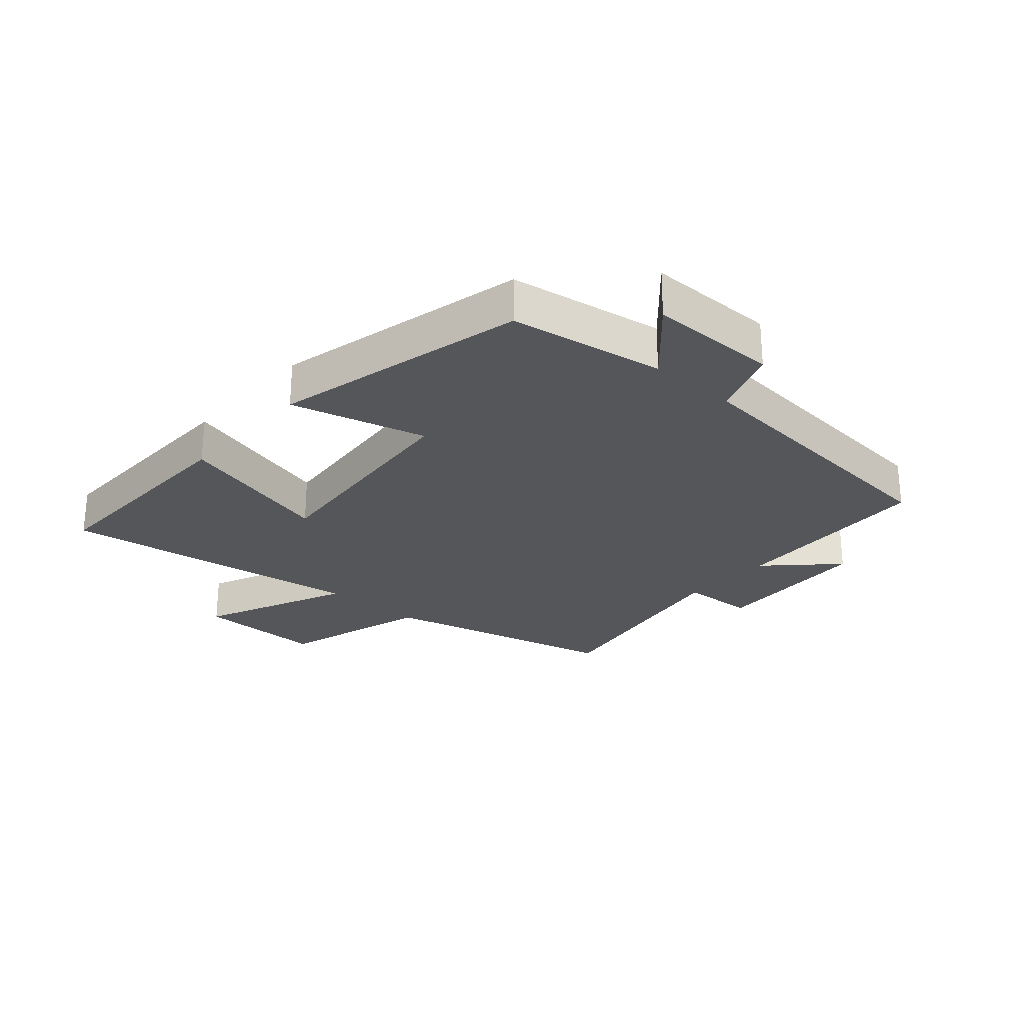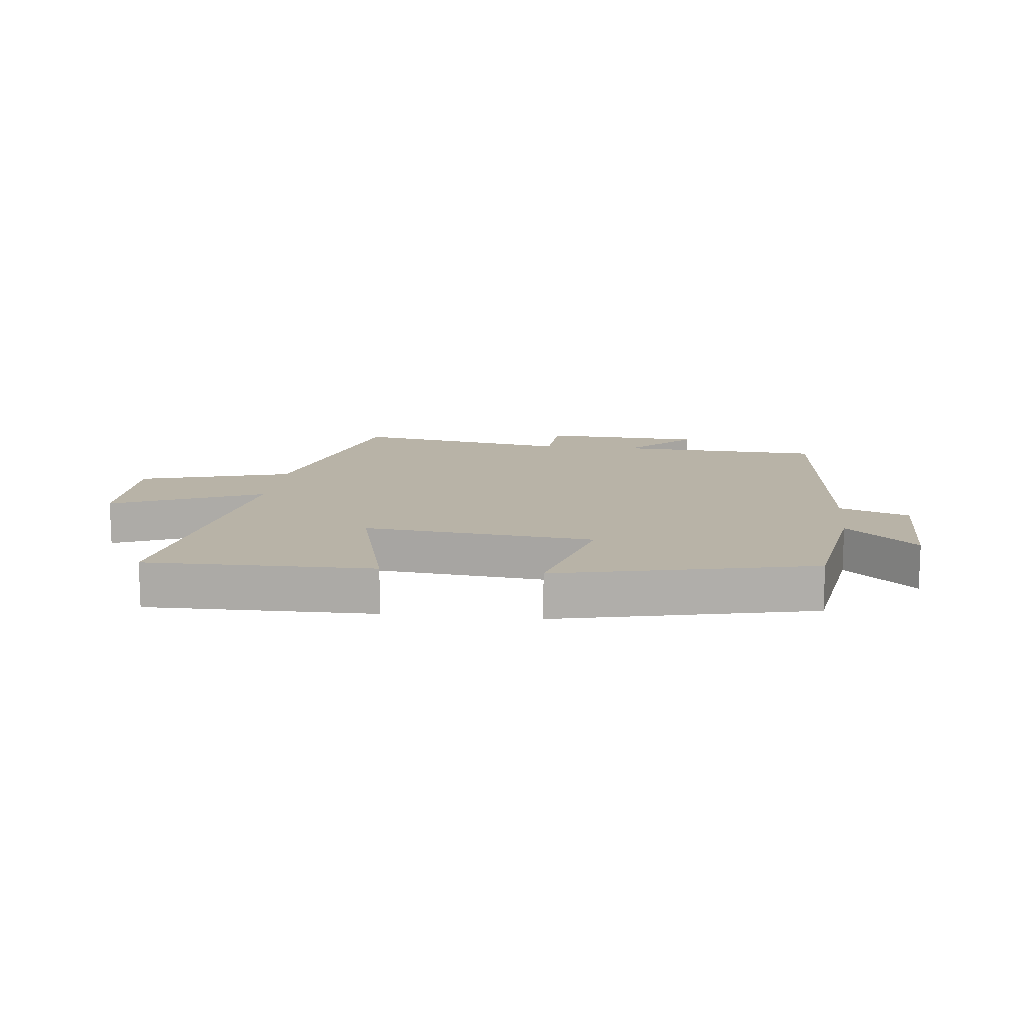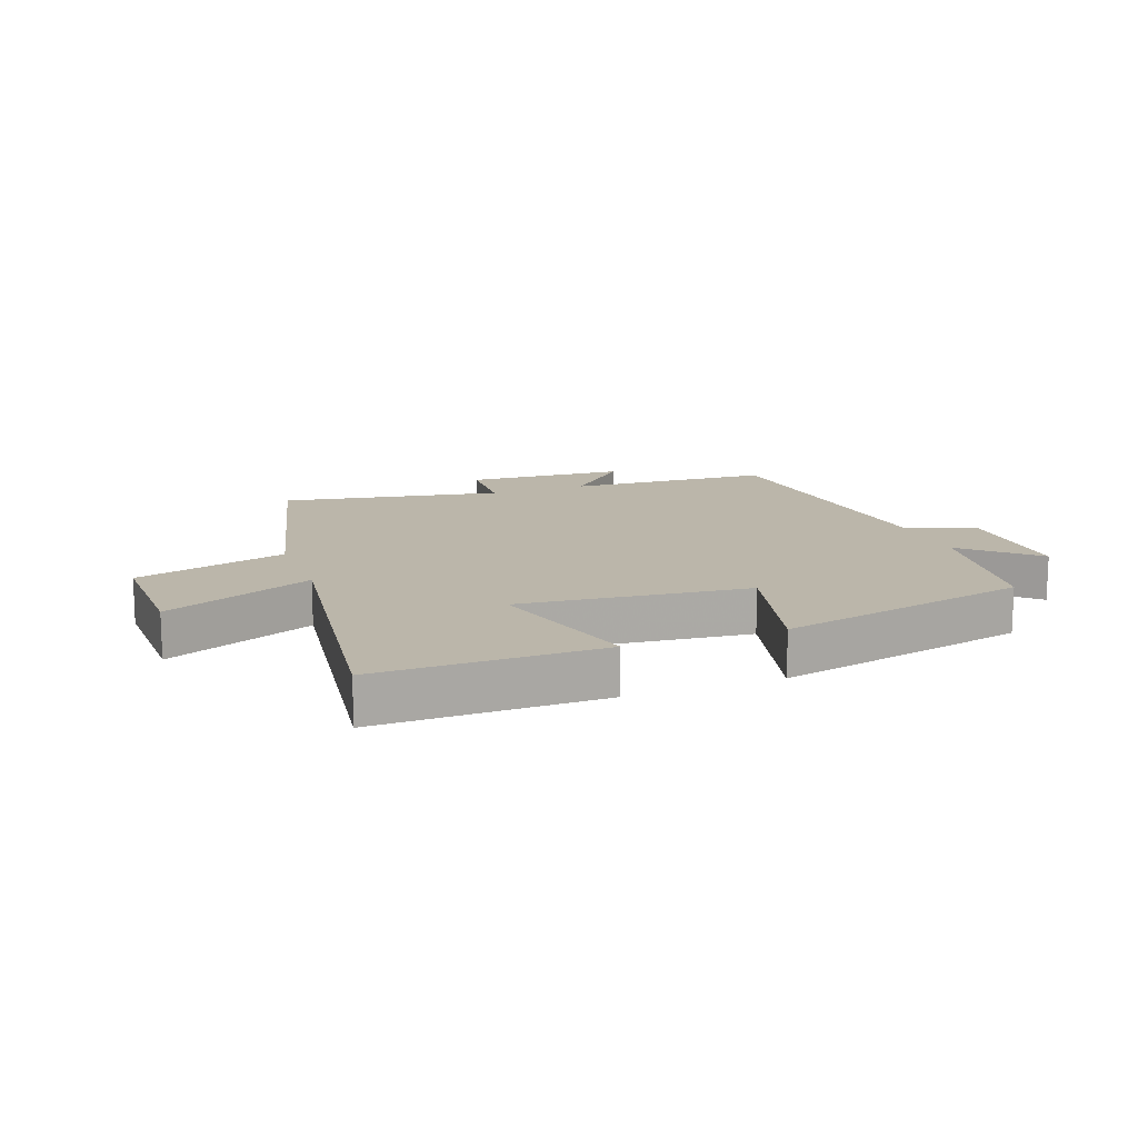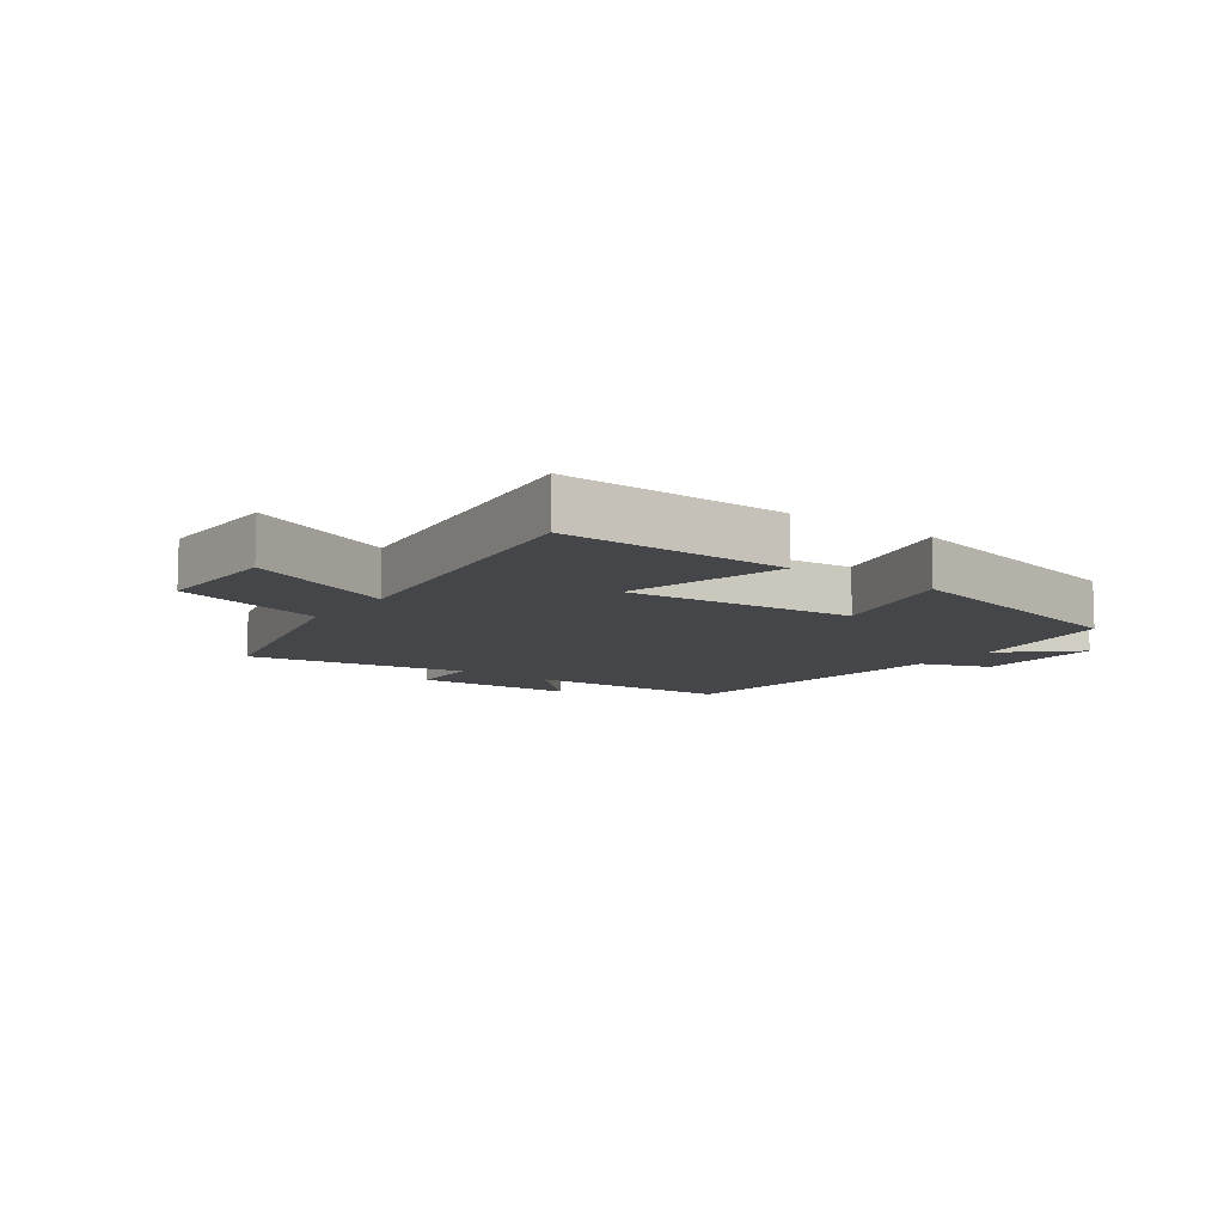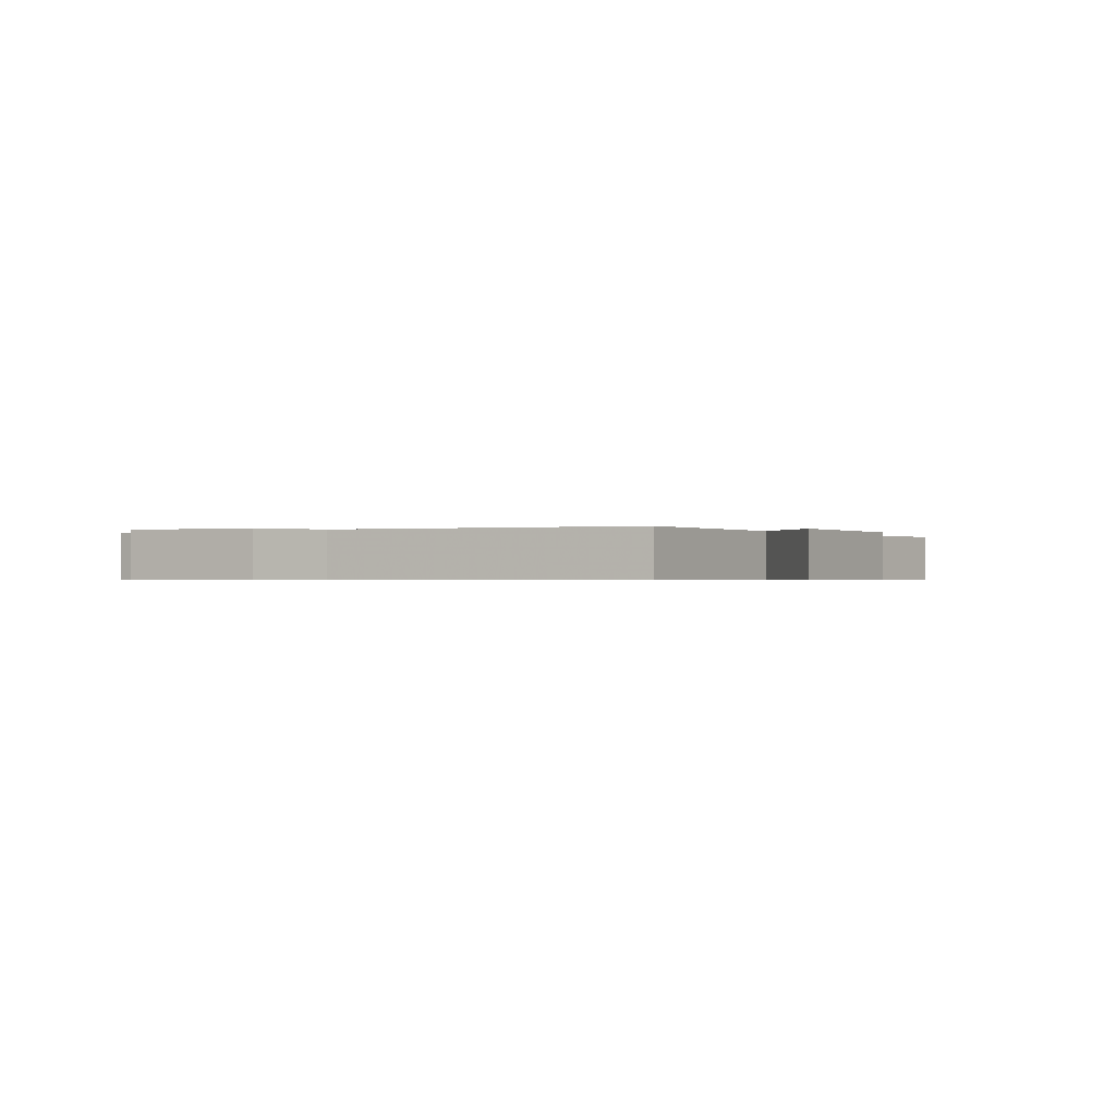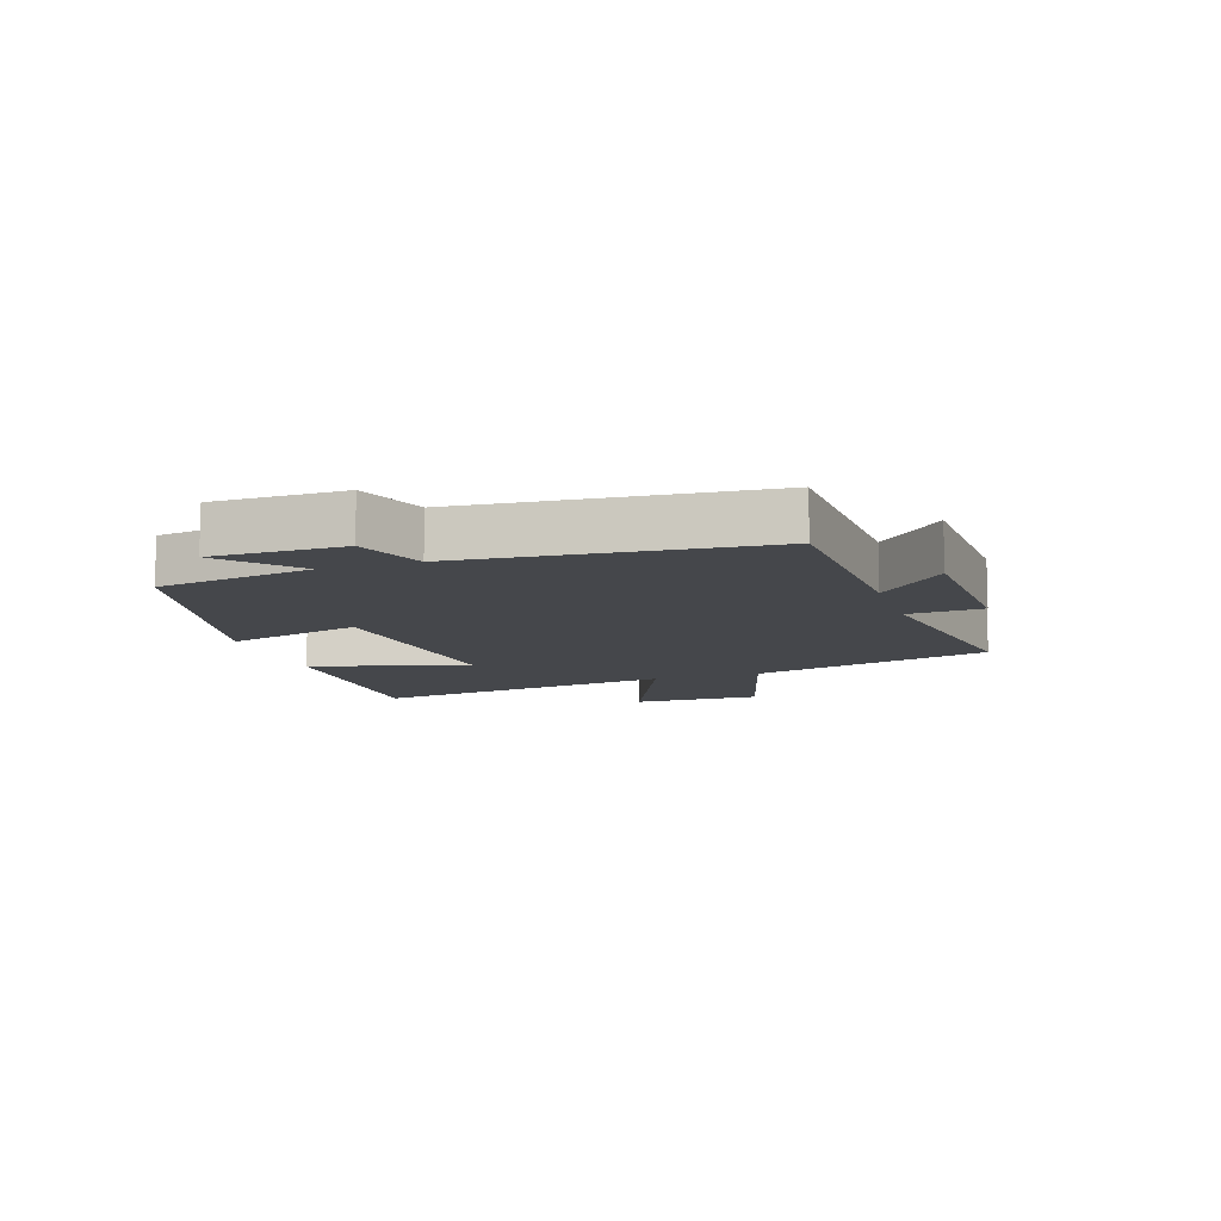
<metadata>
{"format":"obj","ext":"obj","renderer":"f3d","projection":"perspective","resolution":1024,"background":"white","views":[{"elev":-25.8,"azim":48.4,"up":"+Y"},{"elev":12.7,"azim":6.6,"up":"+Y"},{"elev":13.9,"azim":-20.4,"up":"+Y"},{"elev":-9.7,"azim":-36.4,"up":"+Y"},{"elev":-0.6,"azim":118.3,"up":"+Y"},{"elev":-10.6,"azim":108.1,"up":"+Y"}]}
</metadata>
<code>
v -0.57 0.07 0.504
v -0.202 0.07 0.5
v -0.272 0.07 0.241
v 0.102 0.07 0.279
v 0.044 0.07 0.5
v 0.459 0.07 0.406
v 0.5 0.07 0.153
v 0.613 0.07 0.258
v 0.613 0.07 0.046
v 0.5 0.07 0.003
v 0.456 0.07 -0.483
v 0.119 0.07 -0.5
v 0.225 0.07 -0.607
v -0.039 0.07 -0.621
v -0.045 0.07 -0.5
v -0.404 0.07 -0.564
v -0.5 0.07 -0.172
v -0.748 0.07 -0.101
v -0.744 0.07 0.109
v -0.5 0.07 0.004
v -0.57 0 0.504
v -0.202 0 0.5
v -0.272 0 0.241
v 0.102 0 0.279
v 0.044 0 0.5
v 0.459 0 0.406
v 0.5 0 0.153
v 0.613 0 0.258
v 0.613 0 0.046
v 0.5 0 0.003
v 0.456 0 -0.483
v 0.119 0 -0.5
v 0.225 0 -0.607
v -0.039 0 -0.621
v -0.045 0 -0.5
v -0.404 0 -0.564
v -0.5 0 -0.172
v -0.748 0 -0.101
v -0.744 0 0.109
v -0.5 0 0.004
f 17 18 19 20
f 15 16 17 20
f 15 20 1
f 12 13 14 15
f 10 11 12 15
f 7 8 9 10
f 4 5 6 7
f 3 4 7 10
f 1 2 3
f 15 1 3
f 3 10 15
f 40 39 38 37
f 40 37 36 35
f 21 40 35
f 35 34 33 32
f 35 32 31 30
f 30 29 28 27
f 27 26 25 24
f 30 27 24 23
f 23 22 21
f 23 21 35
f 35 30 23
f 1 21 22 2
f 2 22 23 3
f 3 23 24 4
f 4 24 25 5
f 5 25 26 6
f 6 26 27 7
f 7 27 28 8
f 8 28 29 9
f 9 29 30 10
f 10 30 31 11
f 11 31 32 12
f 12 32 33 13
f 13 33 34 14
f 14 34 35 15
f 15 35 36 16
f 16 36 37 17
f 17 37 38 18
f 18 38 39 19
f 19 39 40 20
f 20 40 21 1

</code>
